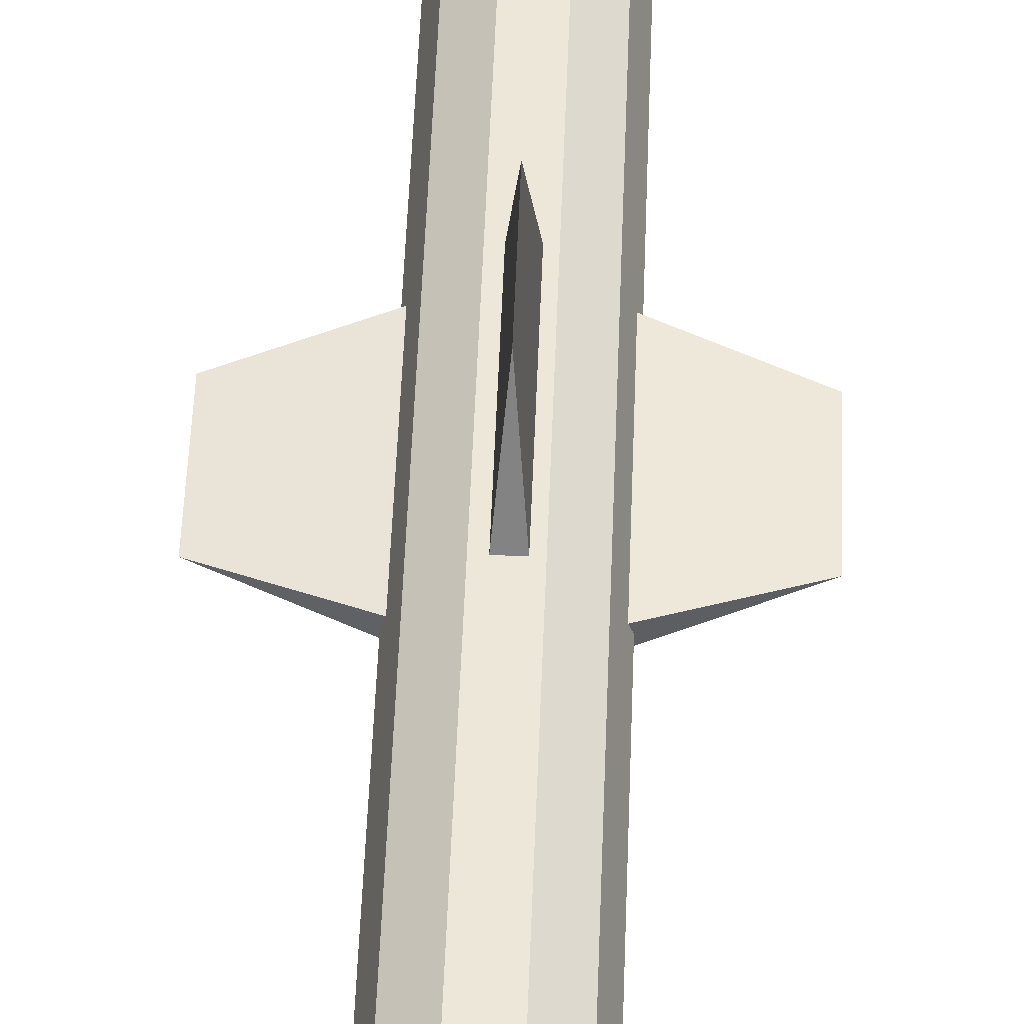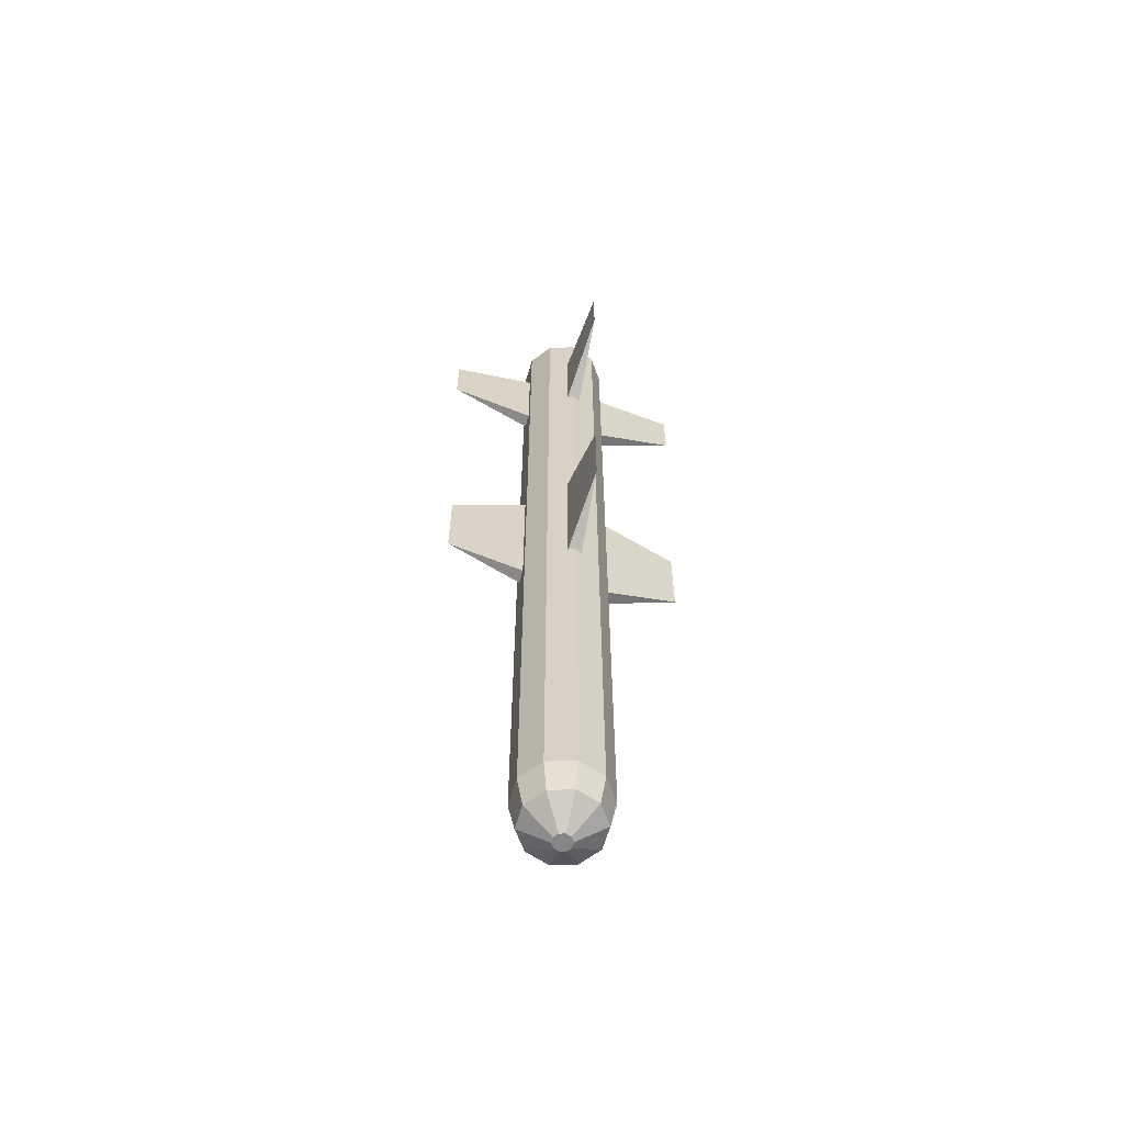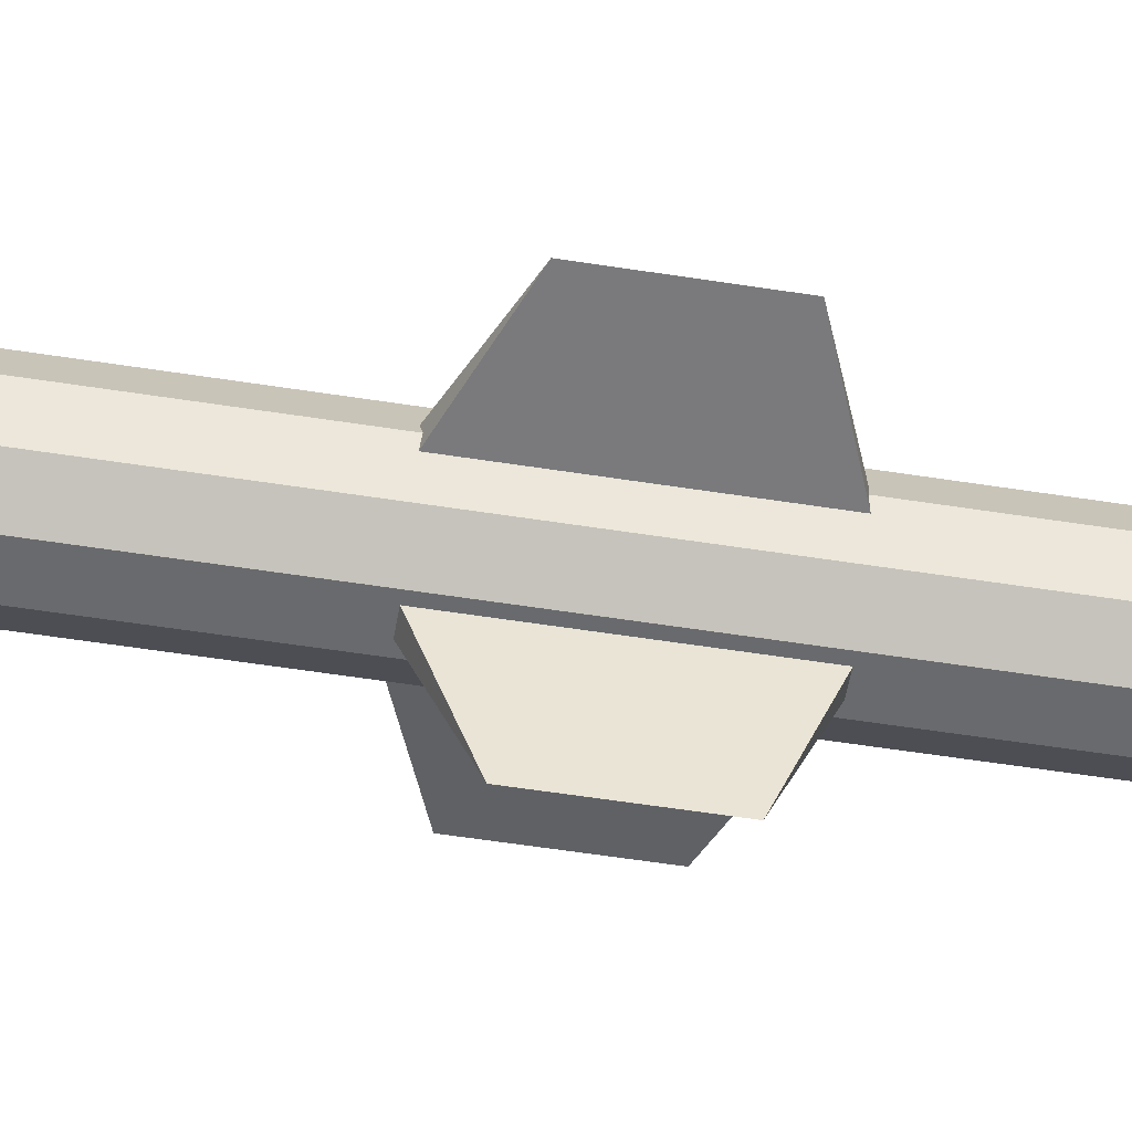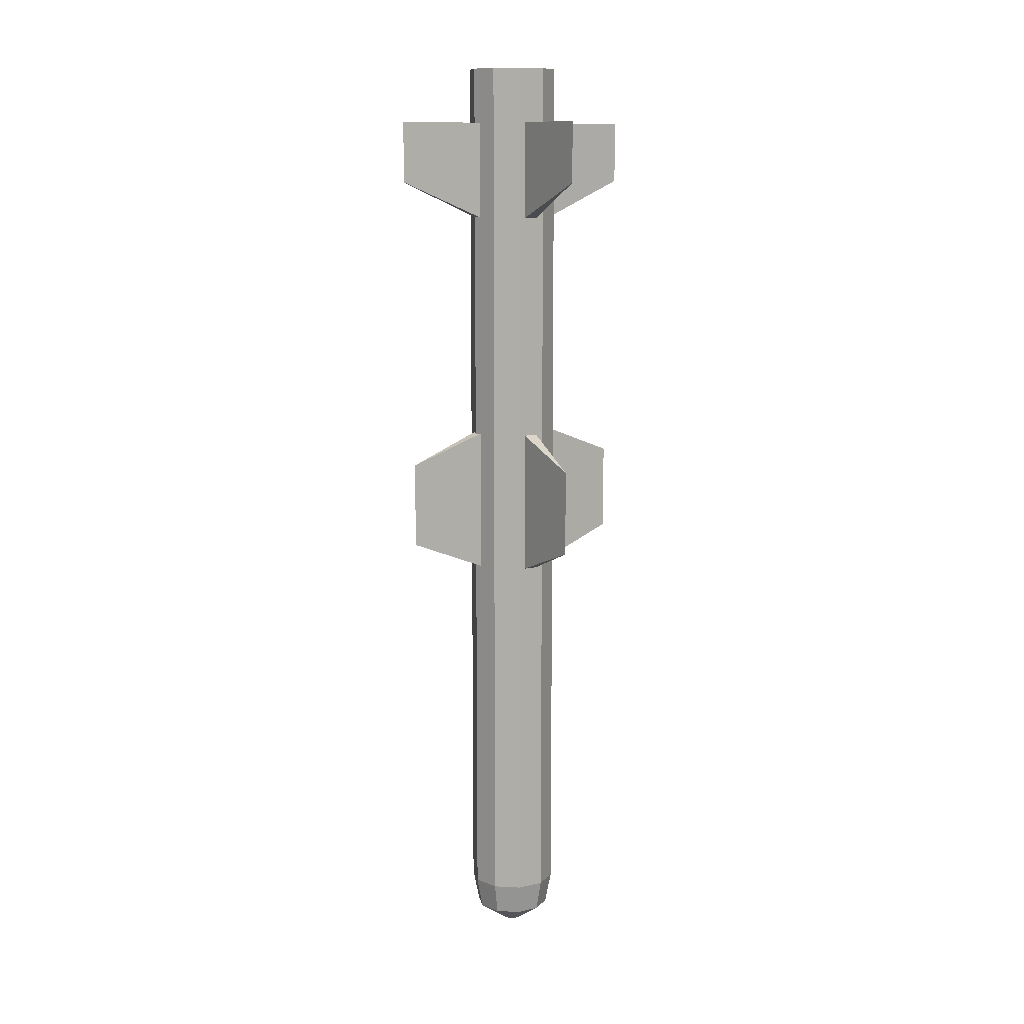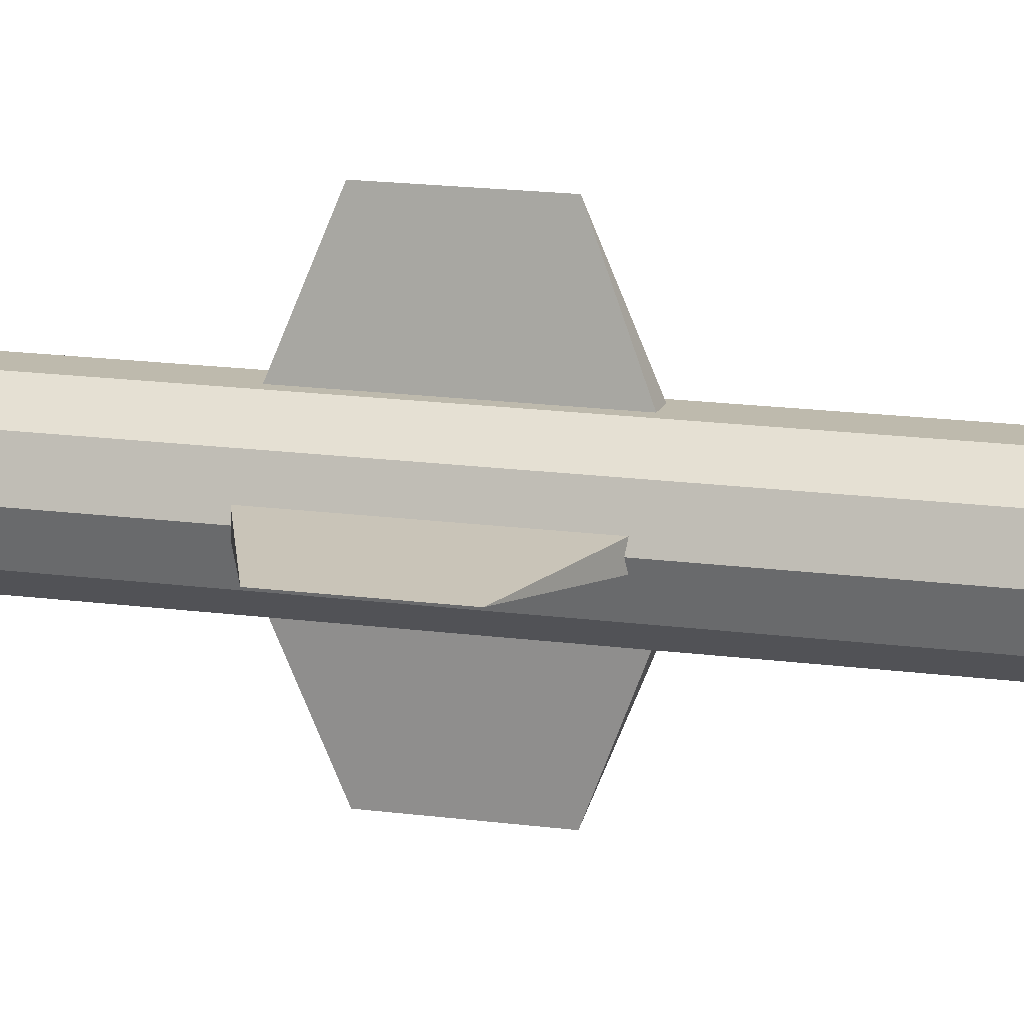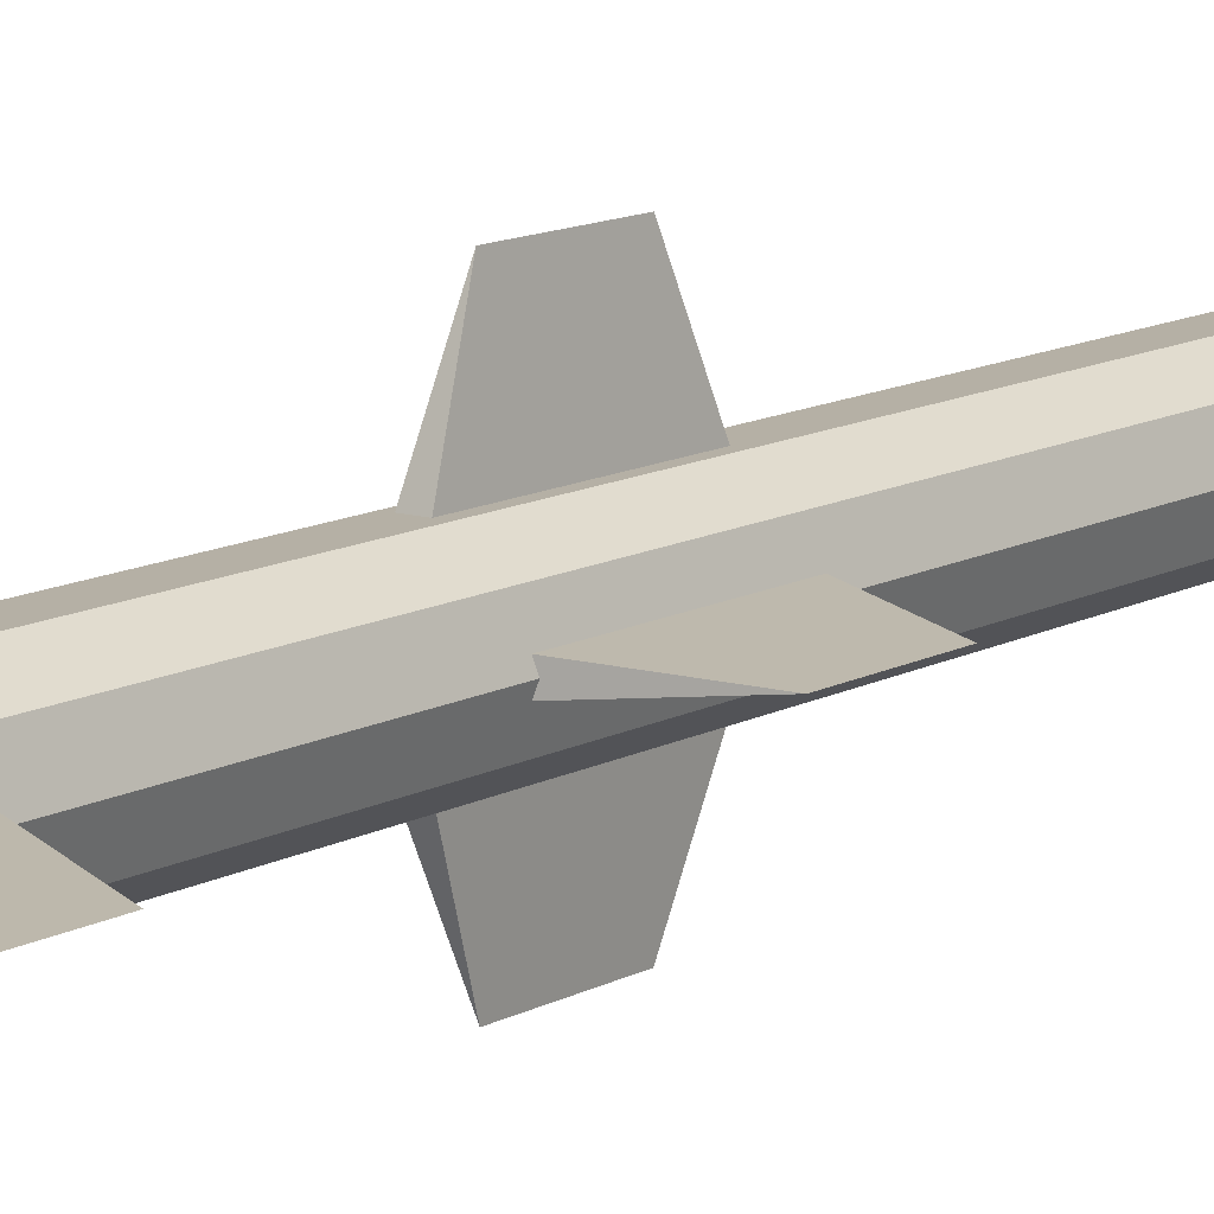
<metadata>
{"format":"obj","ext":"obj","renderer":"f3d","projection":"perspective","resolution":1024,"background":"white","views":[{"elev":50.2,"azim":-177.9,"up":"+Y"},{"elev":-62.1,"azim":-106.3,"up":"+Z"},{"elev":-53.0,"azim":-99.7,"up":"+Y"},{"elev":11.2,"azim":-28.7,"up":"+Z"},{"elev":15.4,"azim":106.5,"up":"+Y"},{"elev":11.7,"azim":37.1,"up":"+Y"}]}
</metadata>
<code>
o Cylinder00
v 0.01974 -0 -0.7411
v 0.01622 0.01084 -0.7411
v 0.007004 0.01754 -0.7411
v -0.004392 0.01754 -0.7411
v -0.01361 0.01084 -0.7411
v -0.01713 -0 -0.7411
v -0.01361 -0.01084 -0.7411
v -0.004392 -0.01754 -0.7411
v 0.007004 -0.01754 -0.7411
v 0.01622 -0.01084 -0.7411
v 0.09182 -0 1.18
v 0.07453 0.0532 1.18
v 0.02927 0.08608 1.18
v -0.02666 0.08608 1.18
v -0.07192 0.0532 1.18
v -0.08921 -0 1.18
v -0.07192 -0.0532 1.18
v -0.02666 -0.08608 1.18
v 0.02927 -0.08608 1.18
v 0.07453 -0.0532 1.18
v 0.02927 0.08608 -0.6355
v 0.07453 0.0532 -0.6355
v 0.09182 -0 -0.6355
v 0.07453 -0.0532 -0.6355
v 0.02927 -0.08608 -0.6355
v -0.02666 -0.08608 -0.6355
v -0.07192 -0.0532 -0.6355
v -0.08921 -0 -0.6355
v -0.07192 0.0532 -0.6355
v -0.02666 0.08608 -0.6355
v 0.02538 0.0741 -0.7004
v 0.06434 0.0458 -0.7004
v 0.07922 -0 -0.7004
v 0.06434 -0.0458 -0.7004
v 0.02538 -0.0741 -0.7004
v -0.02277 -0.0741 -0.7004
v -0.06173 -0.0458 -0.7004
v -0.07661 -0 -0.7004
v -0.06173 0.0458 -0.7004
v -0.02277 0.0741 -0.7004
v 0.01375 0.08489 0.8703
v 0.01375 0.08489 1.069
v -0.000359 0.2587 0.9459
v -0.000359 0.2587 1.07
v -0.01447 0.08489 0.8703
v -0.01447 0.08489 1.069
v 0.01375 0.08489 0.1083
v 0.01375 0.08489 0.4056
v -0.000358 0.2386 0.1692
v -0.000358 0.2386 0.3447
v -0.01447 0.08489 0.1083
v -0.01447 0.08489 0.4056
v -0.01406 -0.08342 0.8703
v -0.01406 -0.08342 1.069
v 5.3e-05 -0.2572 0.9459
v 5.3e-05 -0.2572 1.07
v 0.01416 -0.08342 0.8703
v 0.01416 -0.08342 1.069
v -0.08291 0.0123 0.8703
v -0.08291 0.0123 1.069
v -0.2567 -0.001805 0.9459
v -0.2567 -0.001805 1.07
v -0.08291 -0.01591 0.8703
v -0.08291 -0.01591 1.069
v 0.08634 -0.0155 0.8703
v 0.08634 -0.0155 1.069
v 0.2601 -0.001393 0.9459
v 0.2601 -0.001393 1.07
v 0.08634 0.01272 0.8703
v 0.08634 0.01272 1.069
v 0.08634 -0.0139 0.1083
v 0.08634 -0.0139 0.4056
v 0.24 0.000209 0.1692
v 0.24 0.000209 0.3447
v 0.08634 0.01432 0.1083
v 0.08634 0.01432 0.4056
v -0.0837 0.01391 0.1083
v -0.0837 0.01391 0.4056
v -0.2374 -0.000203 0.1692
v -0.2374 -0.000203 0.3447
v -0.0837 -0.01431 0.1083
v -0.0837 -0.01431 0.4056
v -0.01406 -0.08431 0.1083
v -0.01406 -0.08431 0.4056
v 5.3e-05 -0.238 0.1692
v 5.3e-05 -0.238 0.3447
v 0.01416 -0.08431 0.1083
v 0.01416 -0.08431 0.4056
v -0.02277 0.0741 -0.7004
v -0.02277 0.0741 -0.7004
v -0.004392 0.01754 -0.7411
v 0.007004 -0.01754 -0.7411
v -0.004392 -0.01754 -0.7411
v 0.01974 -0 -0.7411
v 0.01974 -0 -0.7411
v 0.01622 -0.01084 -0.7411
v 0.007004 -0.01754 -0.7411
v 0.07453 0.0532 1.18
v 0.09182 -0 1.18
v 0.07453 0.0532 1.18
v 0.07453 0.0532 1.18
v -0.02666 0.08608 1.18
v -0.02666 0.08608 -0.6355
v -0.02666 0.08608 -0.6355
v 0.02927 -0.08608 1.18
v 0.02927 -0.08608 1.18
v 0.07453 -0.0532 1.18
v 0.02927 -0.08608 1.18
v 0.07453 -0.0532 1.18
v 0.09182 -0 1.18
v 0.07453 -0.0532 1.18
v 0.09182 -0 1.18
v -0.02666 0.08608 -0.6355
v -0.02277 0.0741 -0.7004
v -0.02277 0.0741 -0.7004
v -0.01361 -0.01084 -0.7411
v -0.01713 -0 -0.7411
v -0.01361 0.01084 -0.7411
v -0.01361 0.01084 -0.7411
v -0.004392 -0.01754 -0.7411
v -0.01361 -0.01084 -0.7411
v -0.004392 -0.01754 -0.7411
v -0.01361 0.01084 -0.7411
v -0.004392 0.01754 -0.7411
v -0.004392 -0.01754 -0.7411
v -0.004392 0.01754 -0.7411
v 0.007004 0.01754 -0.7411
v -0.004392 -0.01754 -0.7411
v 0.007004 0.01754 -0.7411
v 0.01622 0.01084 -0.7411
v -0.004392 -0.01754 -0.7411
v 0.01622 0.01084 -0.7411
v 0.01974 -0 -0.7411
v -0.07192 -0.0532 1.18
v -0.02666 -0.08608 1.18
v -0.08921 -0 1.18
v -0.07192 -0.0532 1.18
v -0.07192 0.0532 1.18
v -0.08921 -0 1.18
v -0.02666 0.08608 1.18
v -0.07192 0.0532 1.18
v 0.02927 0.08608 1.18
v -0.02666 0.08608 1.18
v 0.02927 0.08608 1.18
v -0.000359 0.2587 1.07
v -0.000359 0.2587 1.07
v 0.01375 0.08489 1.069
v -0.000359 0.2587 1.07
v -0.000359 0.2587 0.9459
v 0.01375 0.08489 0.8703
v -0.000358 0.2386 0.3447
v -0.000358 0.2386 0.3447
v 0.01375 0.08489 0.4056
v -0.000358 0.2386 0.3447
v -0.000358 0.2386 0.1692
v 0.01375 0.08489 0.1083
v 5.3e-05 -0.2572 1.07
v 5.3e-05 -0.2572 1.07
v -0.01406 -0.08342 1.069
v 5.3e-05 -0.2572 1.07
v 5.3e-05 -0.2572 0.9459
v -0.01406 -0.08342 0.8703
v -0.2567 -0.001805 1.07
v -0.2567 -0.001805 1.07
v -0.08291 0.0123 1.069
v -0.2567 -0.001805 1.07
v -0.2567 -0.001805 0.9459
v -0.08291 0.0123 0.8703
v 0.2601 -0.001393 1.07
v 0.2601 -0.001393 1.07
v 0.08634 -0.0155 1.069
v 0.2601 -0.001393 1.07
v 0.2601 -0.001393 0.9459
v 0.08634 -0.0155 0.8703
v 0.24 0.000209 0.3447
v 0.24 0.000209 0.3447
v 0.08634 -0.0139 0.4056
v 0.24 0.000209 0.3447
v 0.24 0.000209 0.1692
v 0.08634 -0.0139 0.1083
v -0.2374 -0.000203 0.3447
v -0.2374 -0.000203 0.3447
v -0.0837 0.01391 0.4056
v -0.2374 -0.000203 0.3447
v -0.2374 -0.000203 0.1692
v -0.0837 0.01391 0.1083
v 5.3e-05 -0.238 0.3447
v 5.3e-05 -0.238 0.3447
v -0.01406 -0.08431 0.4056
v 5.3e-05 -0.238 0.3447
v 5.3e-05 -0.238 0.1692
v -0.01406 -0.08431 0.1083
f 2 32 33
f 33 1 2
f 3 31 32
f 32 2 3
f 4 40 31
f 31 3 4
f 5 39 89
f 90 91 5
f 6 38 39
f 39 5 6
f 7 37 38
f 38 6 7
f 8 36 37
f 37 7 8
f 9 35 36
f 36 8 9
f 10 34 35
f 35 9 10
f 1 33 34
f 1 34 10
f 92 93 94
f 95 96 97
f 12 19 20
f 20 11 12
f 98 99 23
f 23 22 100
f 13 101 22
f 22 21 13
f 14 13 21
f 21 30 14
f 15 102 103
f 104 29 15
f 16 15 29
f 29 28 16
f 17 16 28
f 28 27 17
f 18 17 27
f 27 26 18
f 105 18 26
f 26 25 106
f 107 108 25
f 25 24 109
f 110 111 24
f 24 23 112
f 22 23 33
f 33 32 22
f 21 22 32
f 32 31 21
f 30 21 31
f 31 40 30
f 29 113 114
f 115 39 29
f 28 29 39
f 39 38 28
f 27 28 38
f 38 37 27
f 26 27 37
f 37 36 26
f 25 26 36
f 36 35 25
f 24 25 35
f 35 34 24
f 23 24 34
f 34 33 23
f 116 117 118
f 119 120 121
f 122 123 124
f 125 126 127
f 128 129 130
f 131 132 133
f 134 135 19
f 19 136 137
f 138 139 19
f 140 141 19
f 142 143 19
f 12 144 19
f 41 43 44
f 44 42 41
f 45 46 145
f 146 43 45
f 147 148 46
f 149 150 45
f 47 49 50
f 50 48 47
f 51 52 151
f 152 49 51
f 153 154 52
f 155 156 51
f 53 55 56
f 56 54 53
f 57 58 157
f 158 55 57
f 159 160 58
f 161 162 57
f 59 61 62
f 62 60 59
f 63 64 163
f 164 61 63
f 165 166 64
f 167 168 63
f 65 67 68
f 68 66 65
f 69 70 169
f 170 67 69
f 171 172 70
f 173 174 69
f 71 73 74
f 74 72 71
f 75 76 175
f 176 73 75
f 177 178 76
f 179 180 75
f 77 79 80
f 80 78 77
f 81 82 181
f 182 79 81
f 183 184 82
f 185 186 81
f 83 85 86
f 86 84 83
f 87 88 187
f 188 85 87
f 189 190 88
f 191 192 87

</code>
